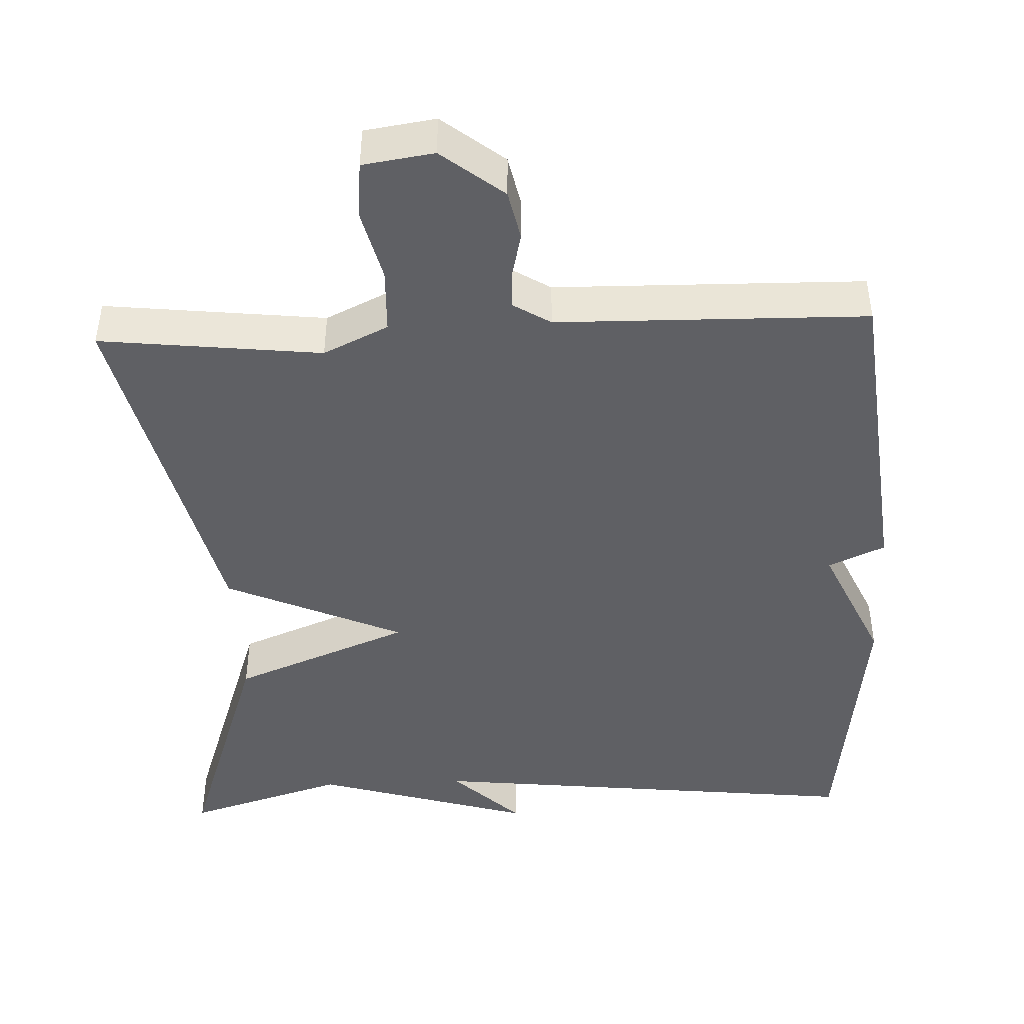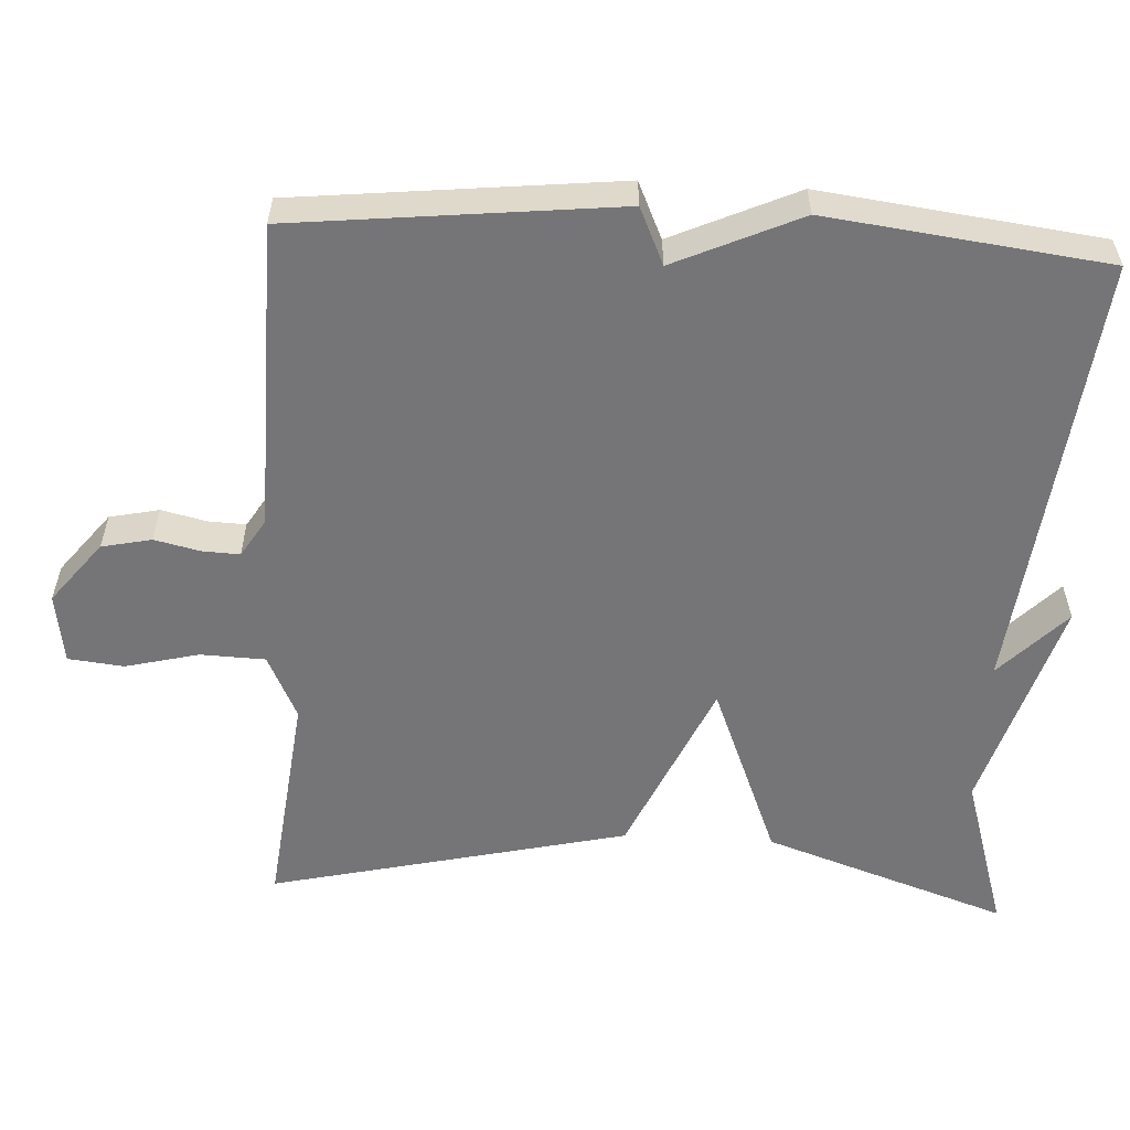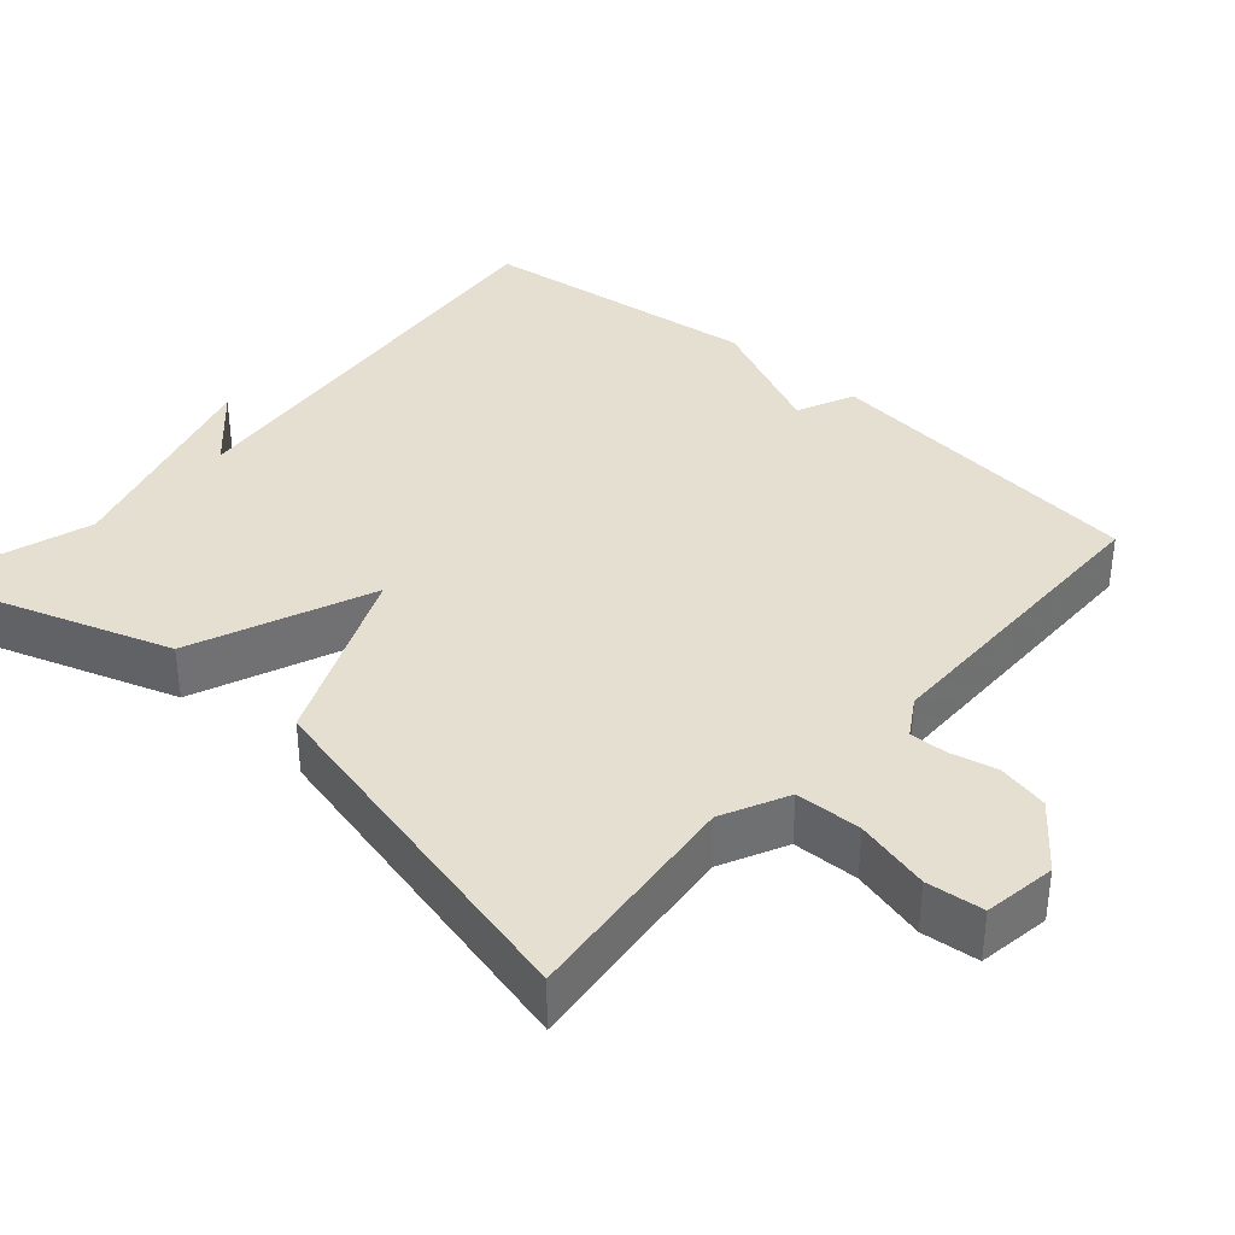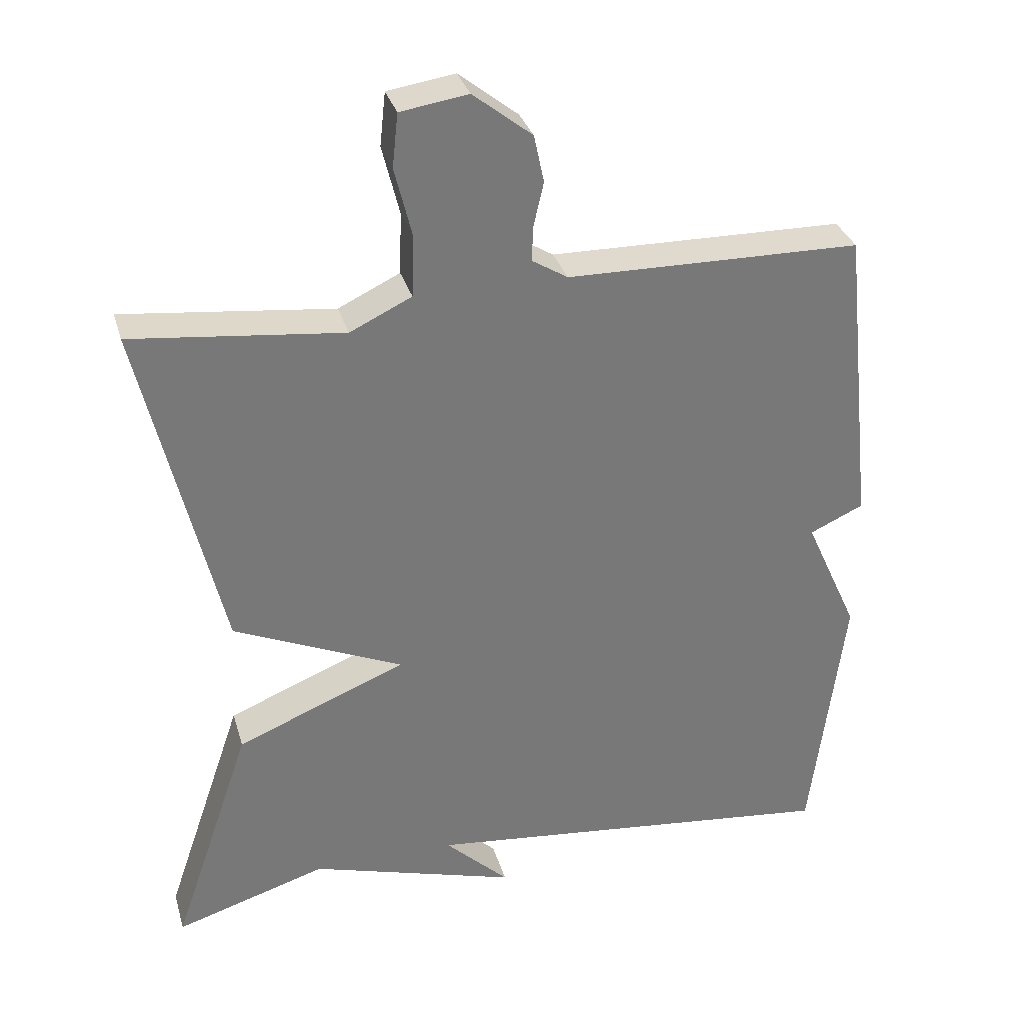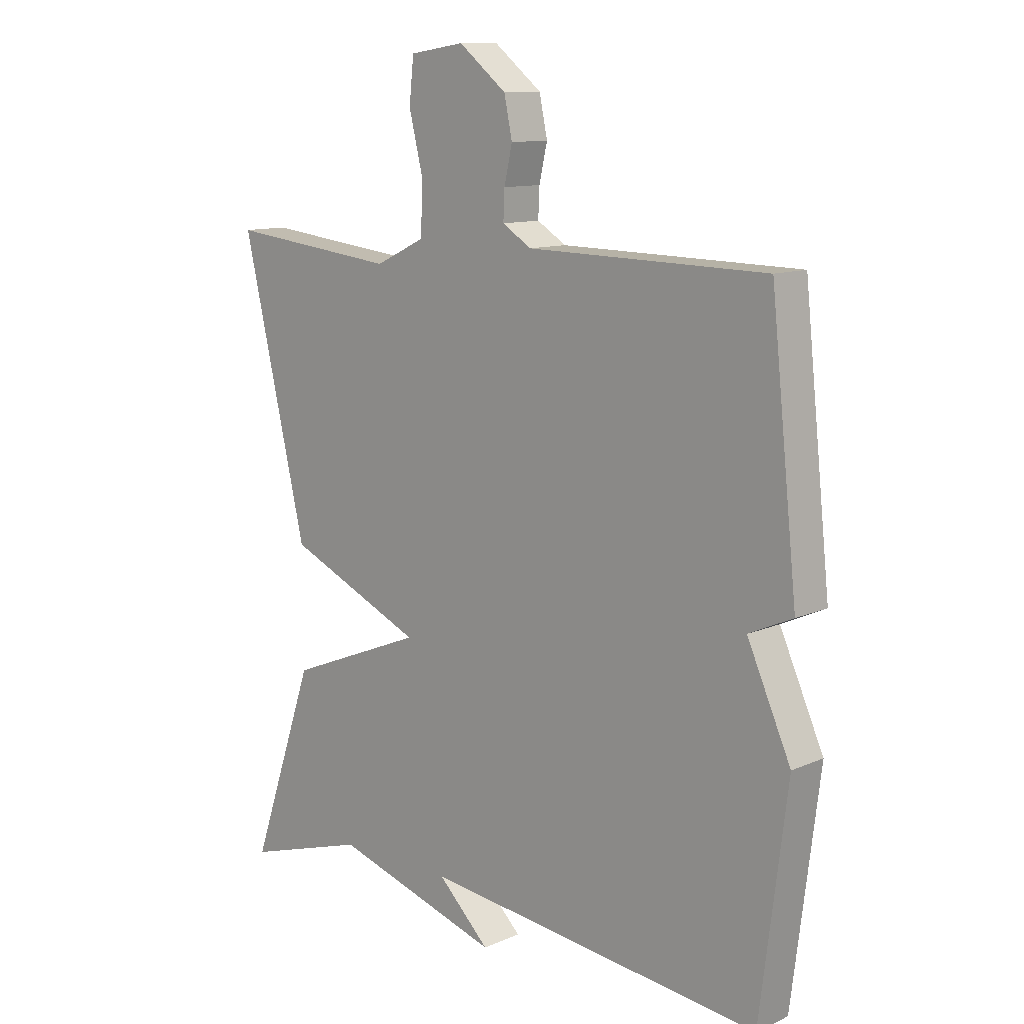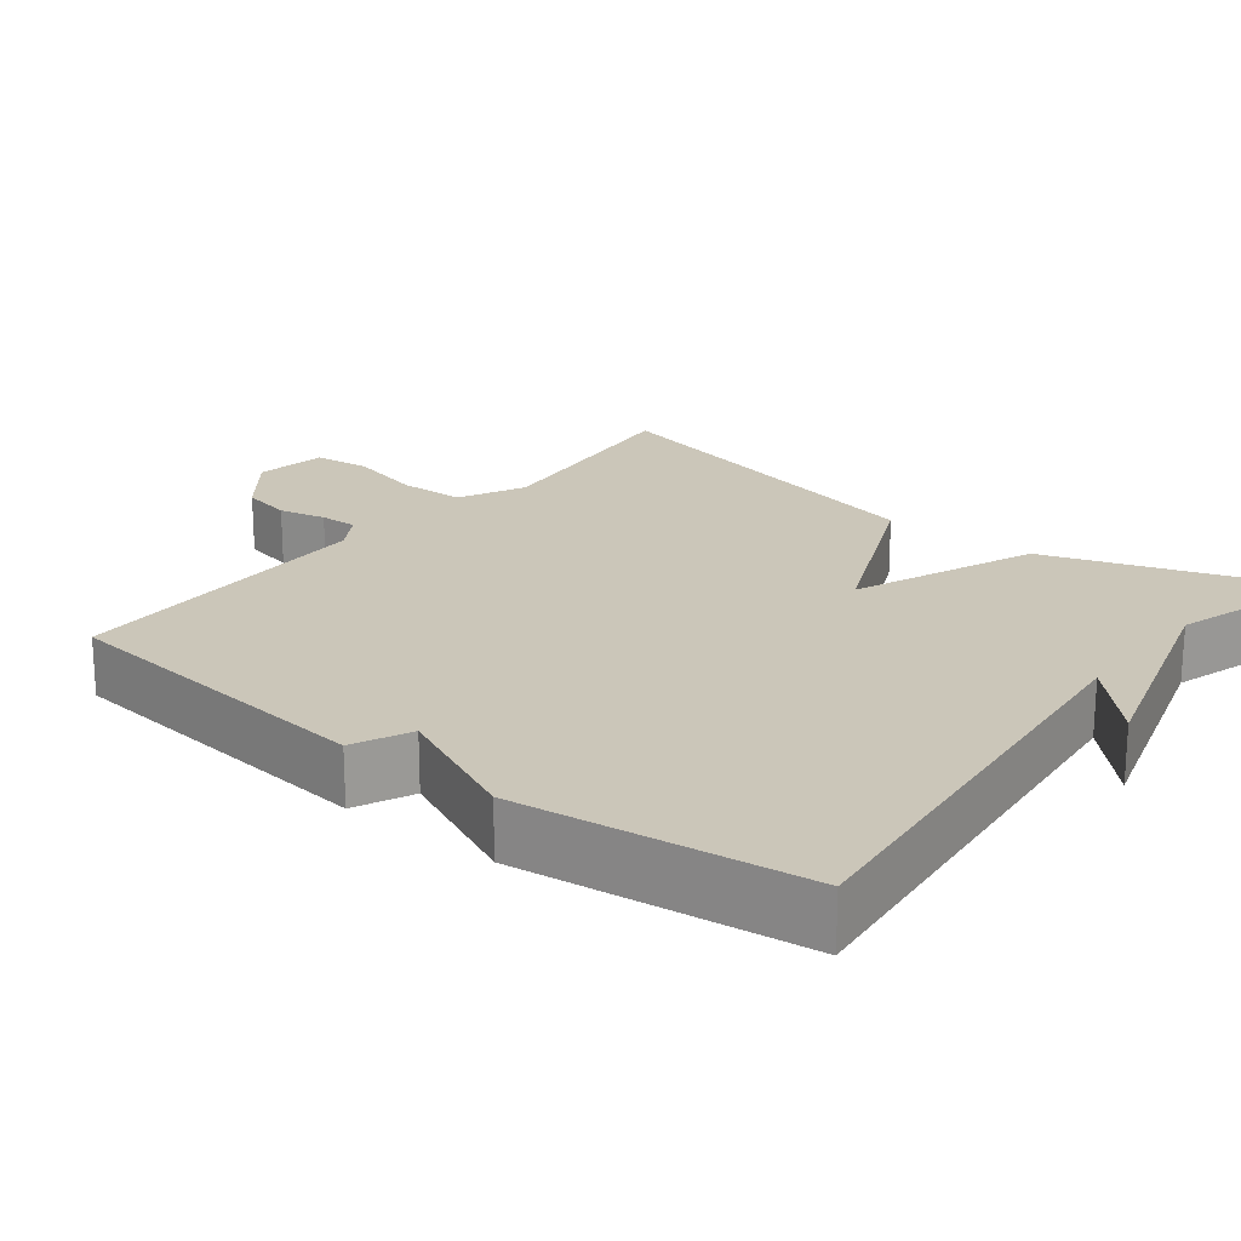
<metadata>
{"format":"obj","ext":"obj","renderer":"f3d","projection":"perspective","resolution":1024,"background":"white","views":[{"elev":-44.7,"azim":2.4,"up":"+Y"},{"elev":-56.6,"azim":86.9,"up":"+Y"},{"elev":36.7,"azim":-48.4,"up":"+Y"},{"elev":32.7,"azim":-15.6,"up":"+Z"},{"elev":11.5,"azim":43.5,"up":"+Z"},{"elev":20.9,"azim":128.4,"up":"+Y"}]}
</metadata>
<code>
v 0.5 0.07 -0.5
v -0.088 0.07 -0.435
v 0.002 0.07 -0.522
v -0.288 0.07 -0.435
v -0.5 0.07 -0.5
v -0.389 0.07 -0.175
v -0.153 0.07 -0.08
v -0.389 0.07 0.025
v -0.5 0.07 0.5
v -0.207 0.07 0.467
v -0.121 0.07 0.508
v -0.118 0.07 0.594
v -0.142 0.07 0.691
v -0.134 0.07 0.765
v -0.04 0.07 0.779
v 0.042 0.07 0.714
v 0.056 0.07 0.648
v 0.042 0.07 0.587
v 0.04 0.07 0.538
v 0.09 0.07 0.507
v 0.5 0.07 0.5
v 0.546 0.07 0.071
v 0.471 0.07 0.037
v 0.546 0.07 -0.129
v 0.5 0 -0.5
v -0.088 0 -0.435
v 0.002 0 -0.522
v -0.288 0 -0.435
v -0.5 0 -0.5
v -0.389 0 -0.175
v -0.153 0 -0.08
v -0.389 0 0.025
v -0.5 0 0.5
v -0.207 0 0.467
v -0.121 0 0.508
v -0.118 0 0.594
v -0.142 0 0.691
v -0.134 0 0.765
v -0.04 0 0.779
v 0.042 0 0.714
v 0.056 0 0.648
v 0.042 0 0.587
v 0.04 0 0.538
v 0.09 0 0.507
v 0.5 0 0.5
v 0.546 0 0.071
v 0.471 0 0.037
v 0.546 0 -0.129
f 23 24 1 2
f 20 21 22 23
f 19 20 23 2
f 18 19 2
f 16 17 18
f 15 16 18
f 14 15 18
f 13 14 18
f 12 13 18
f 11 12 18 2
f 10 11 2
f 7 8 9 10
f 7 10 2
f 4 5 6 7
f 4 7 2
f 2 3 4
f 26 25 48 47
f 47 46 45 44
f 26 47 44 43
f 26 43 42
f 42 41 40
f 42 40 39
f 42 39 38
f 42 38 37
f 42 37 36
f 26 42 36 35
f 26 35 34
f 34 33 32 31
f 26 34 31
f 31 30 29 28
f 26 31 28
f 28 27 26
f 1 25 26 2
f 2 26 27 3
f 3 27 28 4
f 4 28 29 5
f 5 29 30 6
f 6 30 31 7
f 7 31 32 8
f 8 32 33 9
f 9 33 34 10
f 10 34 35 11
f 11 35 36 12
f 12 36 37 13
f 13 37 38 14
f 14 38 39 15
f 15 39 40 16
f 16 40 41 17
f 17 41 42 18
f 18 42 43 19
f 19 43 44 20
f 20 44 45 21
f 21 45 46 22
f 22 46 47 23
f 23 47 48 24
f 24 48 25 1

</code>
